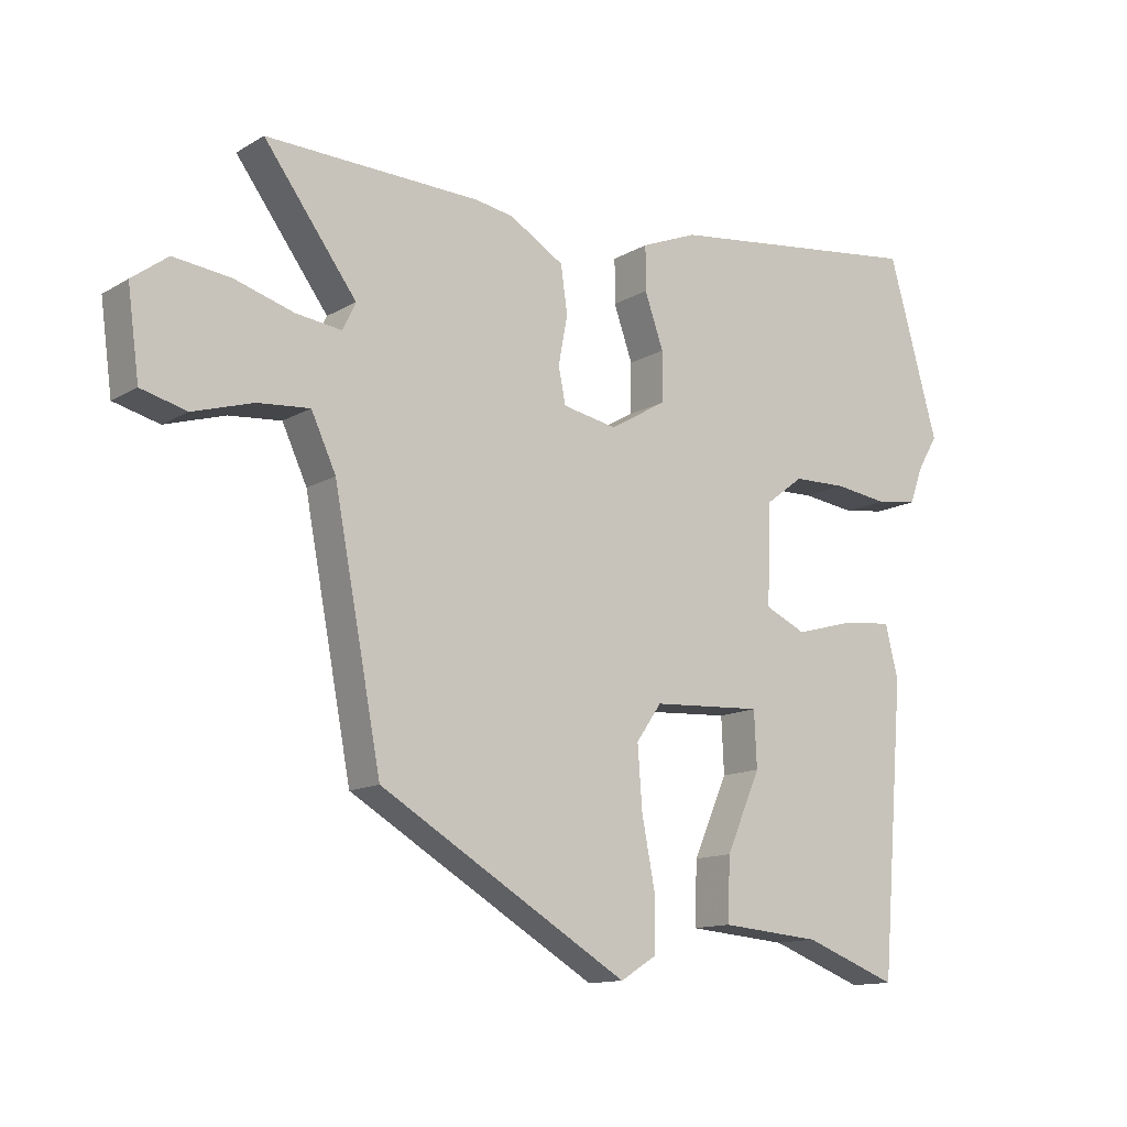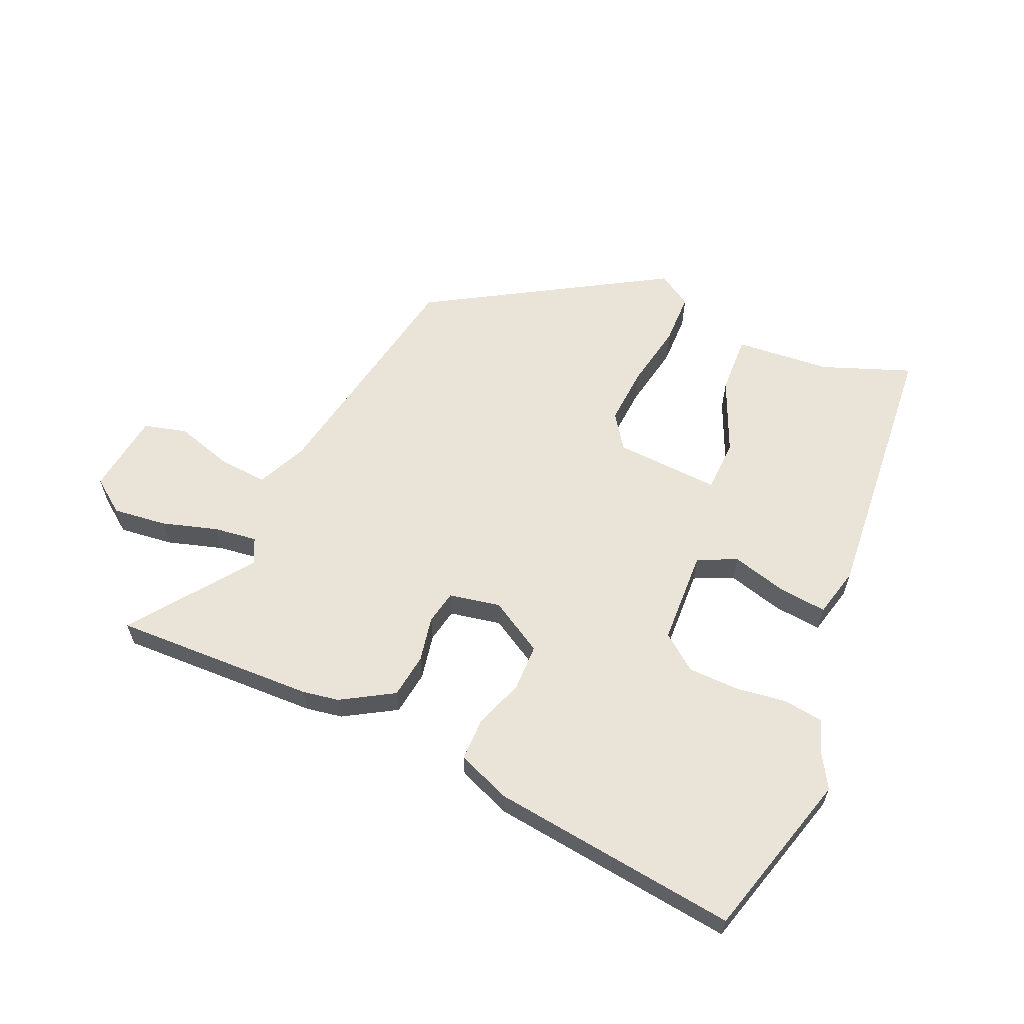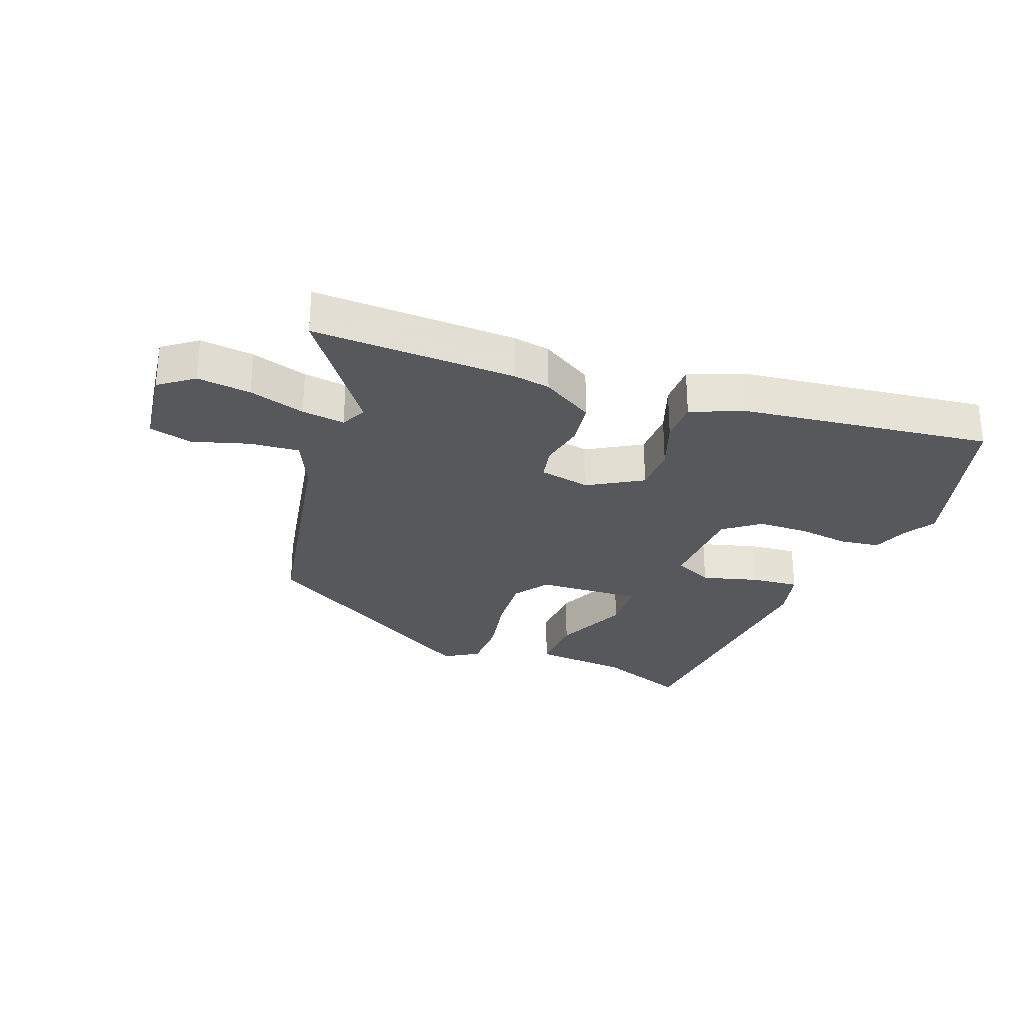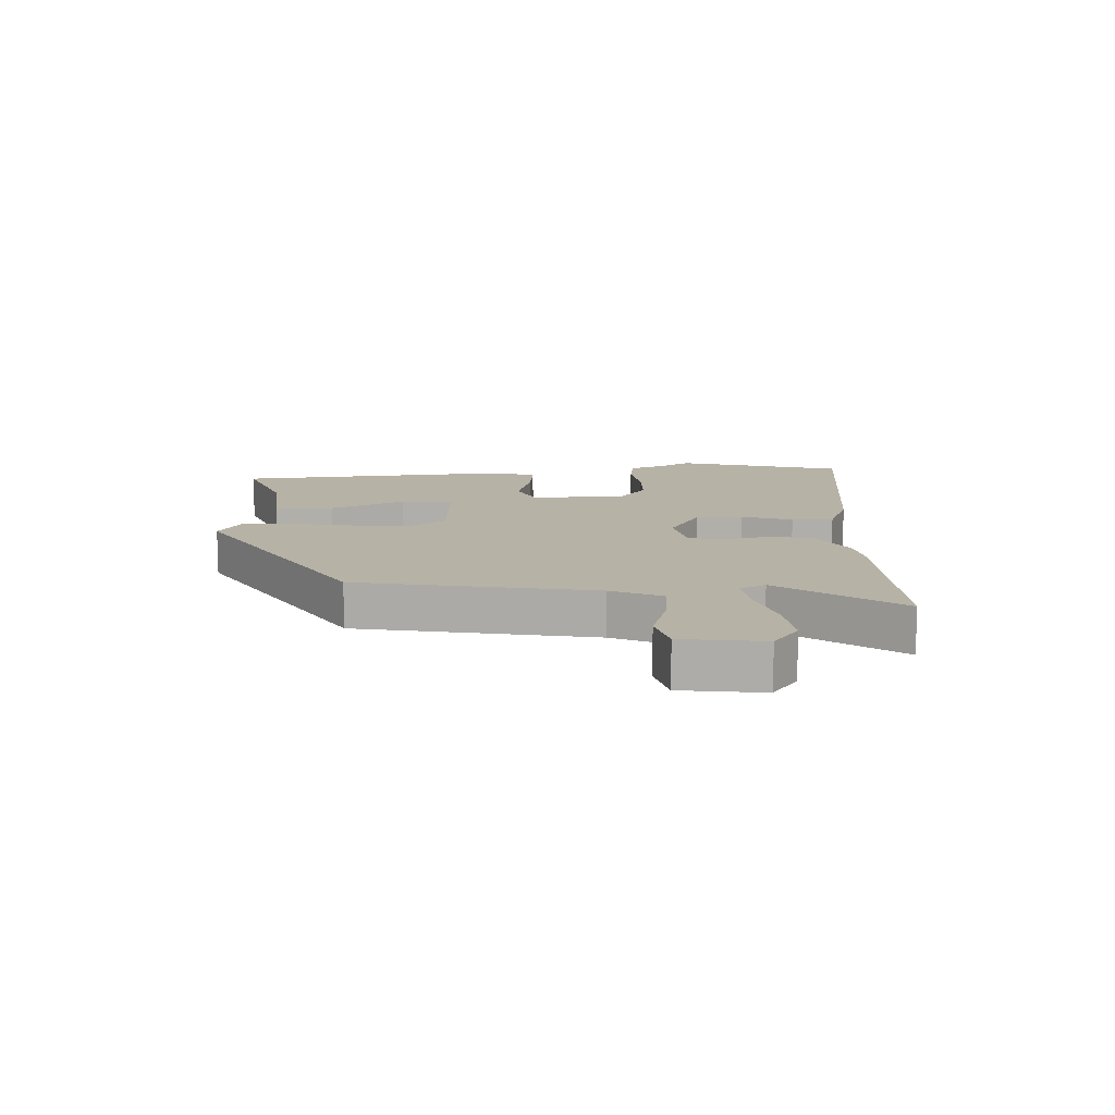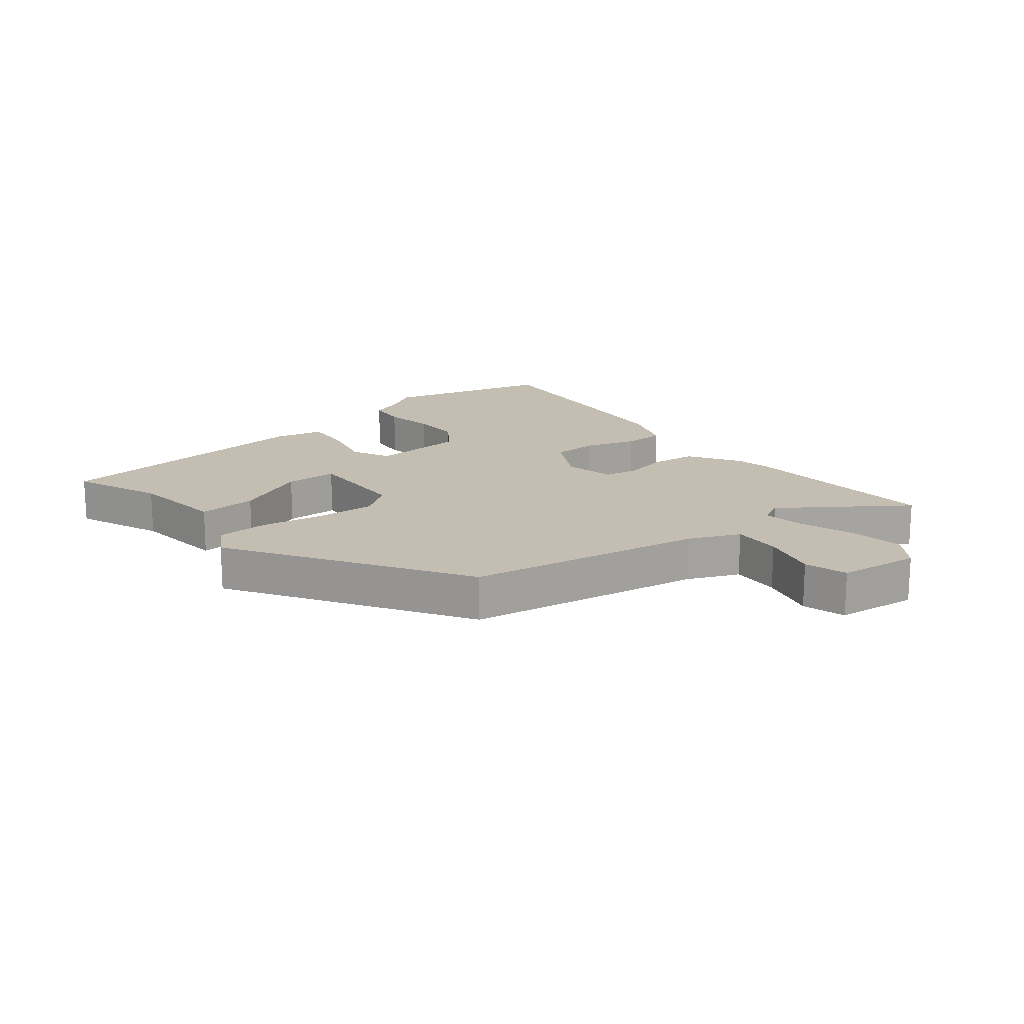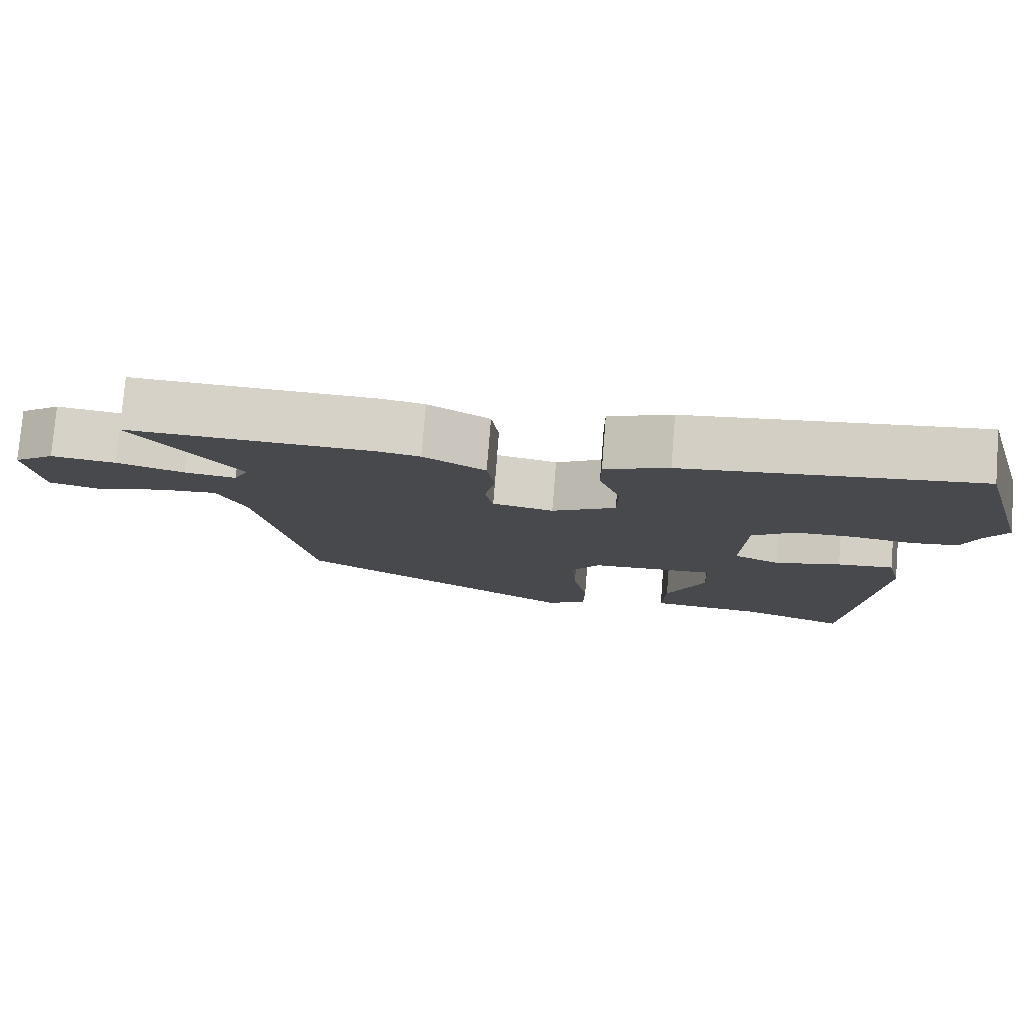
<metadata>
{"format":"obj","ext":"obj","renderer":"f3d","projection":"perspective","resolution":1024,"background":"white","views":[{"elev":-12.9,"azim":-37.2,"up":"+Z"},{"elev":60.8,"azim":23.5,"up":"+Y"},{"elev":-28.4,"azim":-20.8,"up":"+Y"},{"elev":12.4,"azim":-92.8,"up":"+Y"},{"elev":17.2,"azim":-130.2,"up":"+Y"},{"elev":77.9,"azim":4.6,"up":"+Z"}]}
</metadata>
<code>
v -0.632 0.07 0.504
v -0.303 0.07 0.495
v -0.244 0.07 0.485
v -0.16 0.07 0.435
v -0.15 0.07 0.363
v -0.164 0.07 0.289
v -0.153 0.07 0.234
v -0.07 0.07 0.218
v 0.017 0.07 0.269
v 0.018 0.07 0.345
v -0.011 0.07 0.427
v -0.011 0.07 0.495
v 0.076 0.07 0.53
v 0.477 0.07 0.581
v 0.554 0.07 0.309
v 0.523 0.07 0.257
v 0.502 0.07 0.2
v 0.438 0.07 0.191
v 0.355 0.07 0.202
v 0.273 0.07 0.2
v 0.215 0.07 0.156
v 0.209 0.07 0.002
v 0.272 0.07 -0.027
v 0.363 0.07 -0.002
v 0.44 0.07 0.006
v 0.46 0.07 -0.075
v 0.424 0.07 -0.517
v 0.28 0.07 -0.463
v 0.125 0.07 -0.45
v 0.129 0.07 -0.354
v 0.182 0.07 -0.233
v 0.178 0.07 -0.148
v 0.008 0.07 -0.158
v -0.031 0.07 -0.214
v -0.024 0.07 -0.309
v -0.004 0.07 -0.413
v -0.005 0.07 -0.498
v -0.06 0.07 -0.532
v -0.442 0.07 -0.306
v -0.515 0.07 0.077
v -0.553 0.07 0.159
v -0.633 0.07 0.152
v -0.725 0.07 0.124
v -0.795 0.07 0.142
v -0.813 0.07 0.275
v -0.758 0.07 0.316
v -0.671 0.07 0.306
v -0.58 0.07 0.279
v -0.51 0.07 0.27
v -0.49 0.07 0.312
v -0.632 0 0.504
v -0.303 0 0.495
v -0.244 0 0.485
v -0.16 0 0.435
v -0.15 0 0.363
v -0.164 0 0.289
v -0.153 0 0.234
v -0.07 0 0.218
v 0.017 0 0.269
v 0.018 0 0.345
v -0.011 0 0.427
v -0.011 0 0.495
v 0.076 0 0.53
v 0.477 0 0.581
v 0.554 0 0.309
v 0.523 0 0.257
v 0.502 0 0.2
v 0.438 0 0.191
v 0.355 0 0.202
v 0.273 0 0.2
v 0.215 0 0.156
v 0.209 0 0.002
v 0.272 0 -0.027
v 0.363 0 -0.002
v 0.44 0 0.006
v 0.46 0 -0.075
v 0.424 0 -0.517
v 0.28 0 -0.463
v 0.125 0 -0.45
v 0.129 0 -0.354
v 0.182 0 -0.233
v 0.178 0 -0.148
v 0.008 0 -0.158
v -0.031 0 -0.214
v -0.024 0 -0.309
v -0.004 0 -0.413
v -0.005 0 -0.498
v -0.06 0 -0.532
v -0.442 0 -0.306
v -0.515 0 0.077
v -0.553 0 0.159
v -0.633 0 0.152
v -0.725 0 0.124
v -0.795 0 0.142
v -0.813 0 0.275
v -0.758 0 0.316
v -0.671 0 0.306
v -0.58 0 0.279
v -0.51 0 0.27
v -0.49 0 0.312
f 46 47 48
f 45 46 48
f 44 45 48
f 43 44 48
f 42 43 48
f 41 42 48 49
f 40 41 49 50
f 39 40 50
f 38 39 50
f 37 38 50
f 36 37 50
f 35 36 50
f 28 29 30 31
f 28 31 32
f 27 28 32
f 26 27 32
f 25 26 32
f 24 25 32
f 23 24 32
f 22 23 32 33
f 16 17 18 19
f 16 19 20
f 15 16 20
f 14 15 20
f 13 14 20
f 12 13 20
f 11 12 20
f 10 11 20
f 9 10 20 21
f 4 5 6
f 3 4 6
f 2 3 6
f 1 2 6
f 50 1 6
f 50 6 7
f 34 35 50 7
f 33 34 7 8
f 21 22 33
f 9 21 33
f 8 9 33
f 98 97 96
f 98 96 95
f 98 95 94
f 98 94 93
f 98 93 92
f 99 98 92 91
f 100 99 91 90
f 100 90 89
f 100 89 88
f 100 88 87
f 100 87 86
f 100 86 85
f 81 80 79 78
f 82 81 78
f 82 78 77
f 82 77 76
f 82 76 75
f 82 75 74
f 82 74 73
f 83 82 73 72
f 69 68 67 66
f 70 69 66
f 70 66 65
f 70 65 64
f 70 64 63
f 70 63 62
f 70 62 61
f 70 61 60
f 71 70 60 59
f 56 55 54
f 56 54 53
f 56 53 52
f 56 52 51
f 56 51 100
f 57 56 100
f 57 100 85 84
f 58 57 84 83
f 83 72 71
f 83 71 59
f 83 59 58
f 1 51 52 2
f 2 52 53 3
f 3 53 54 4
f 4 54 55 5
f 5 55 56 6
f 6 56 57 7
f 7 57 58 8
f 8 58 59 9
f 9 59 60 10
f 10 60 61 11
f 11 61 62 12
f 12 62 63 13
f 13 63 64 14
f 14 64 65 15
f 15 65 66 16
f 16 66 67 17
f 17 67 68 18
f 18 68 69 19
f 19 69 70 20
f 20 70 71 21
f 21 71 72 22
f 22 72 73 23
f 23 73 74 24
f 24 74 75 25
f 25 75 76 26
f 26 76 77 27
f 27 77 78 28
f 28 78 79 29
f 29 79 80 30
f 30 80 81 31
f 31 81 82 32
f 32 82 83 33
f 33 83 84 34
f 34 84 85 35
f 35 85 86 36
f 36 86 87 37
f 37 87 88 38
f 38 88 89 39
f 39 89 90 40
f 40 90 91 41
f 41 91 92 42
f 42 92 93 43
f 43 93 94 44
f 44 94 95 45
f 45 95 96 46
f 46 96 97 47
f 47 97 98 48
f 48 98 99 49
f 49 99 100 50
f 50 100 51 1

</code>
